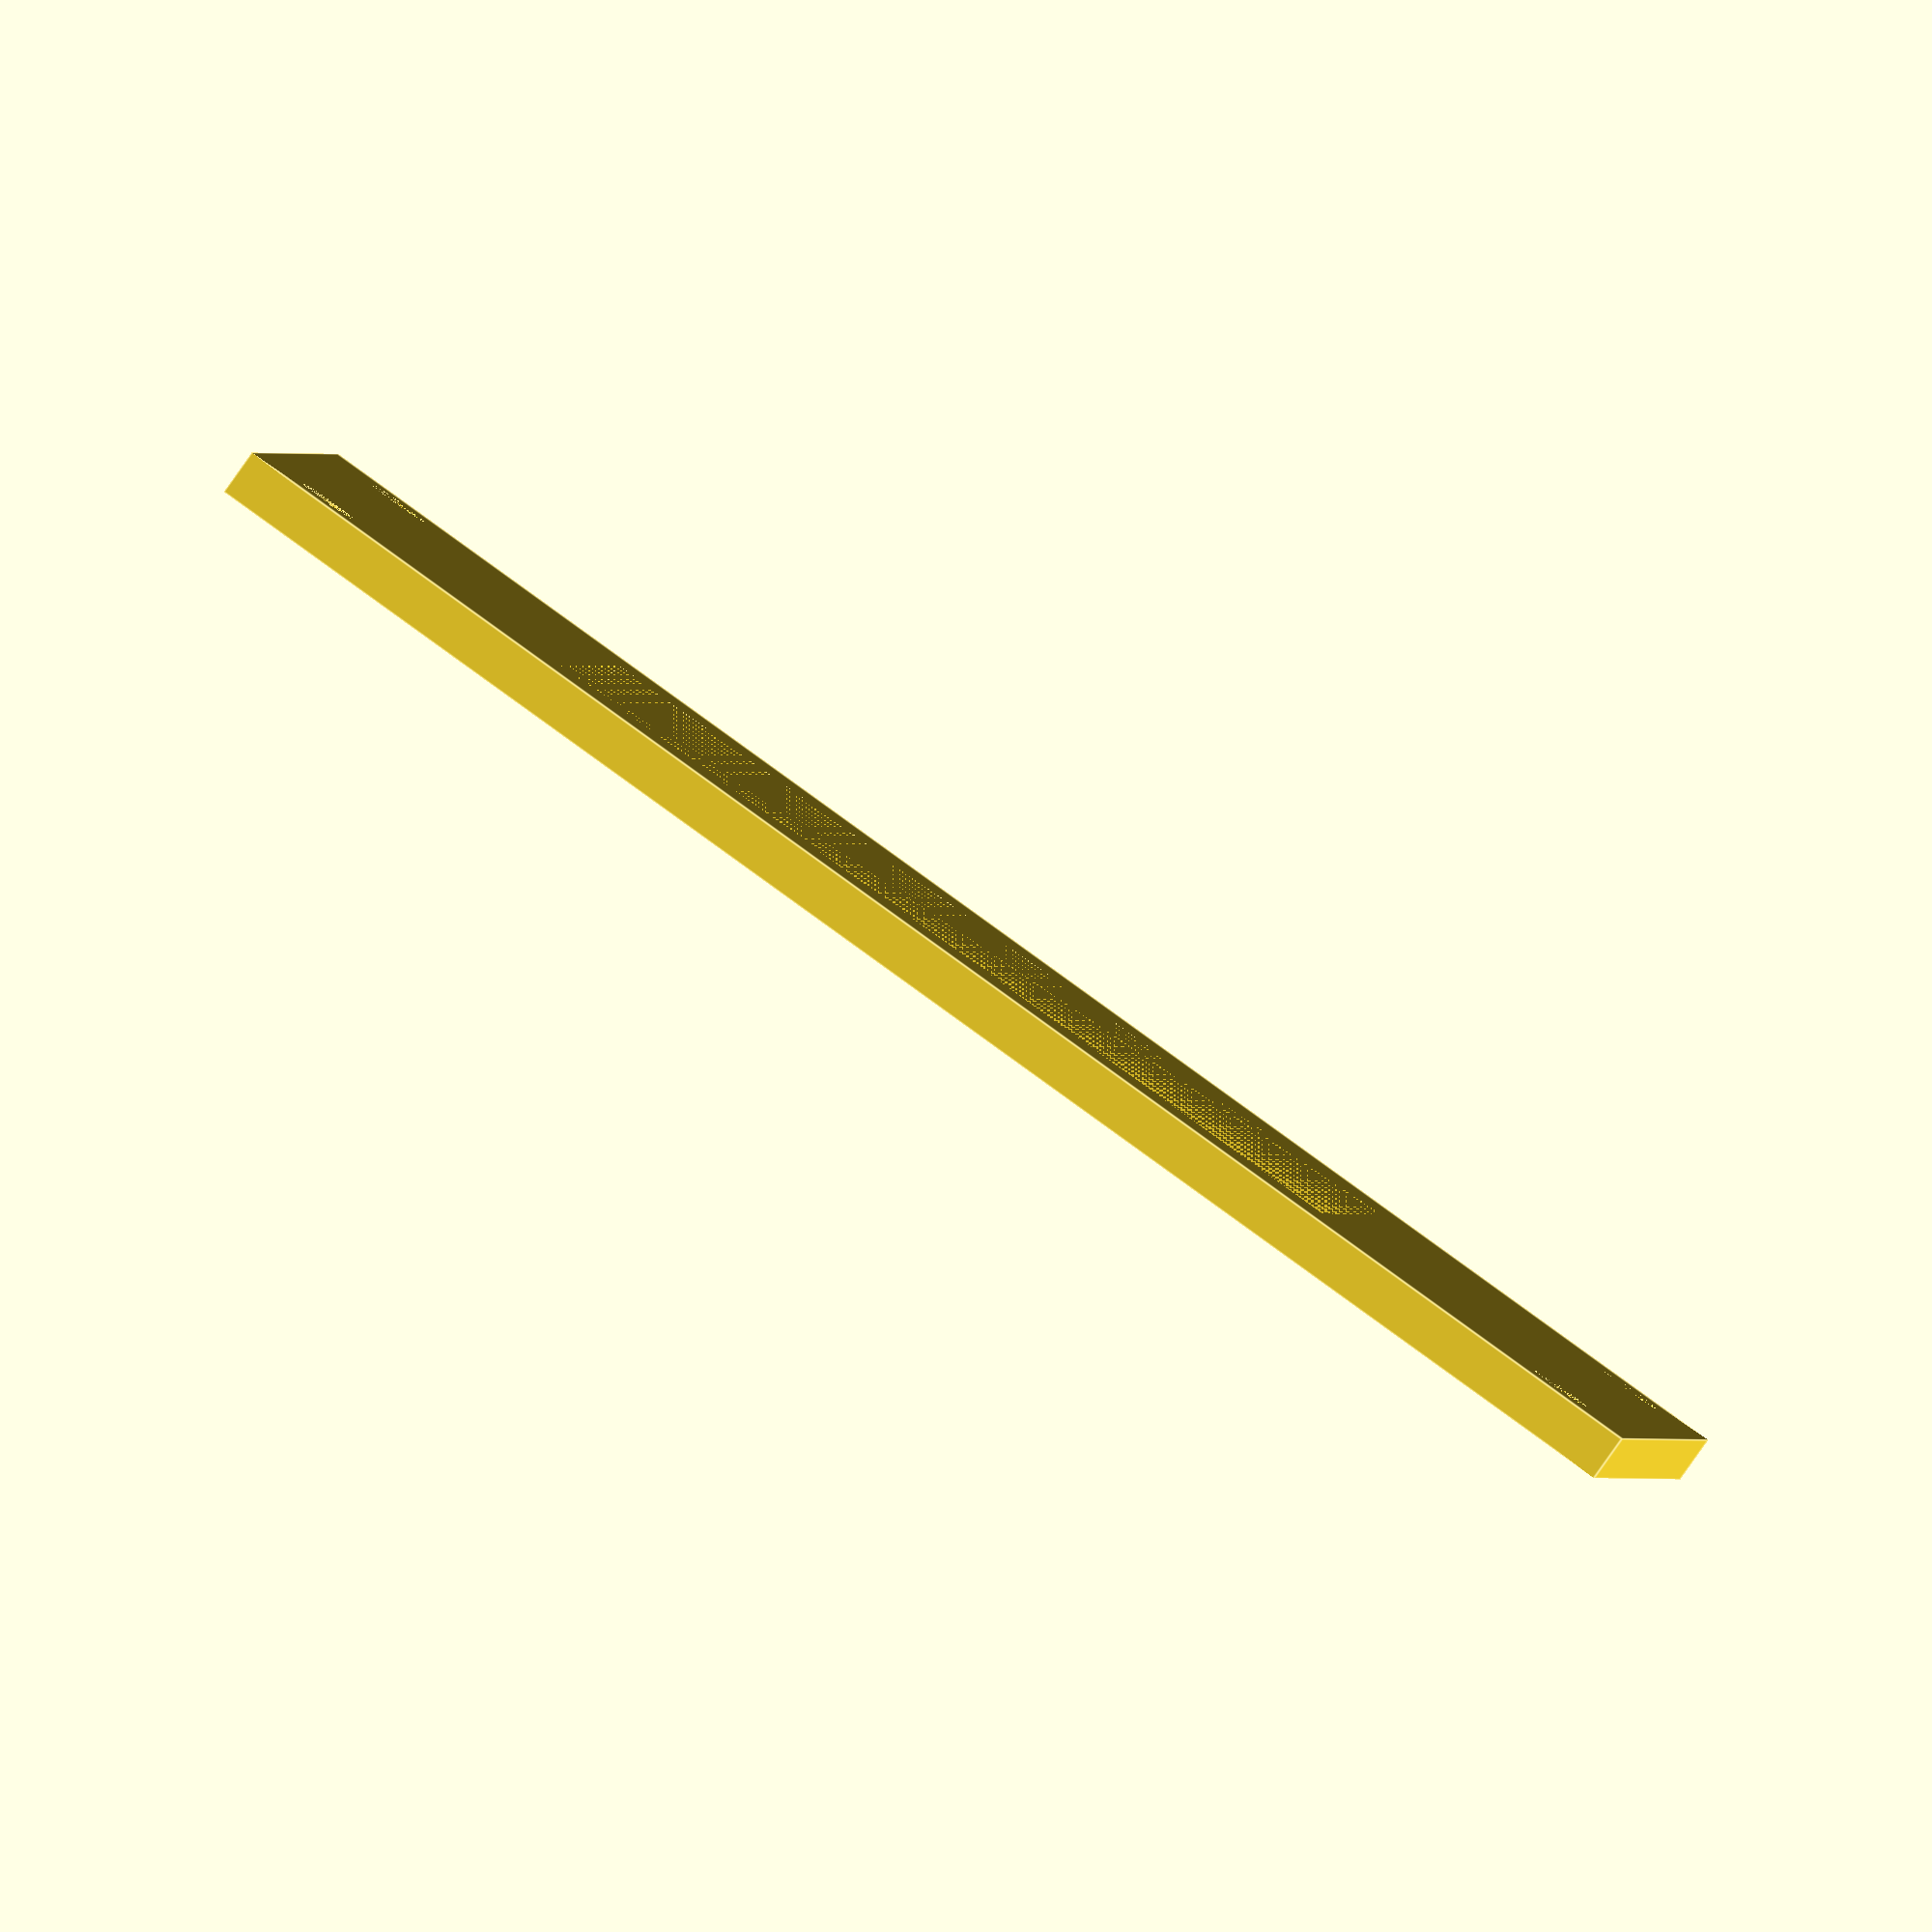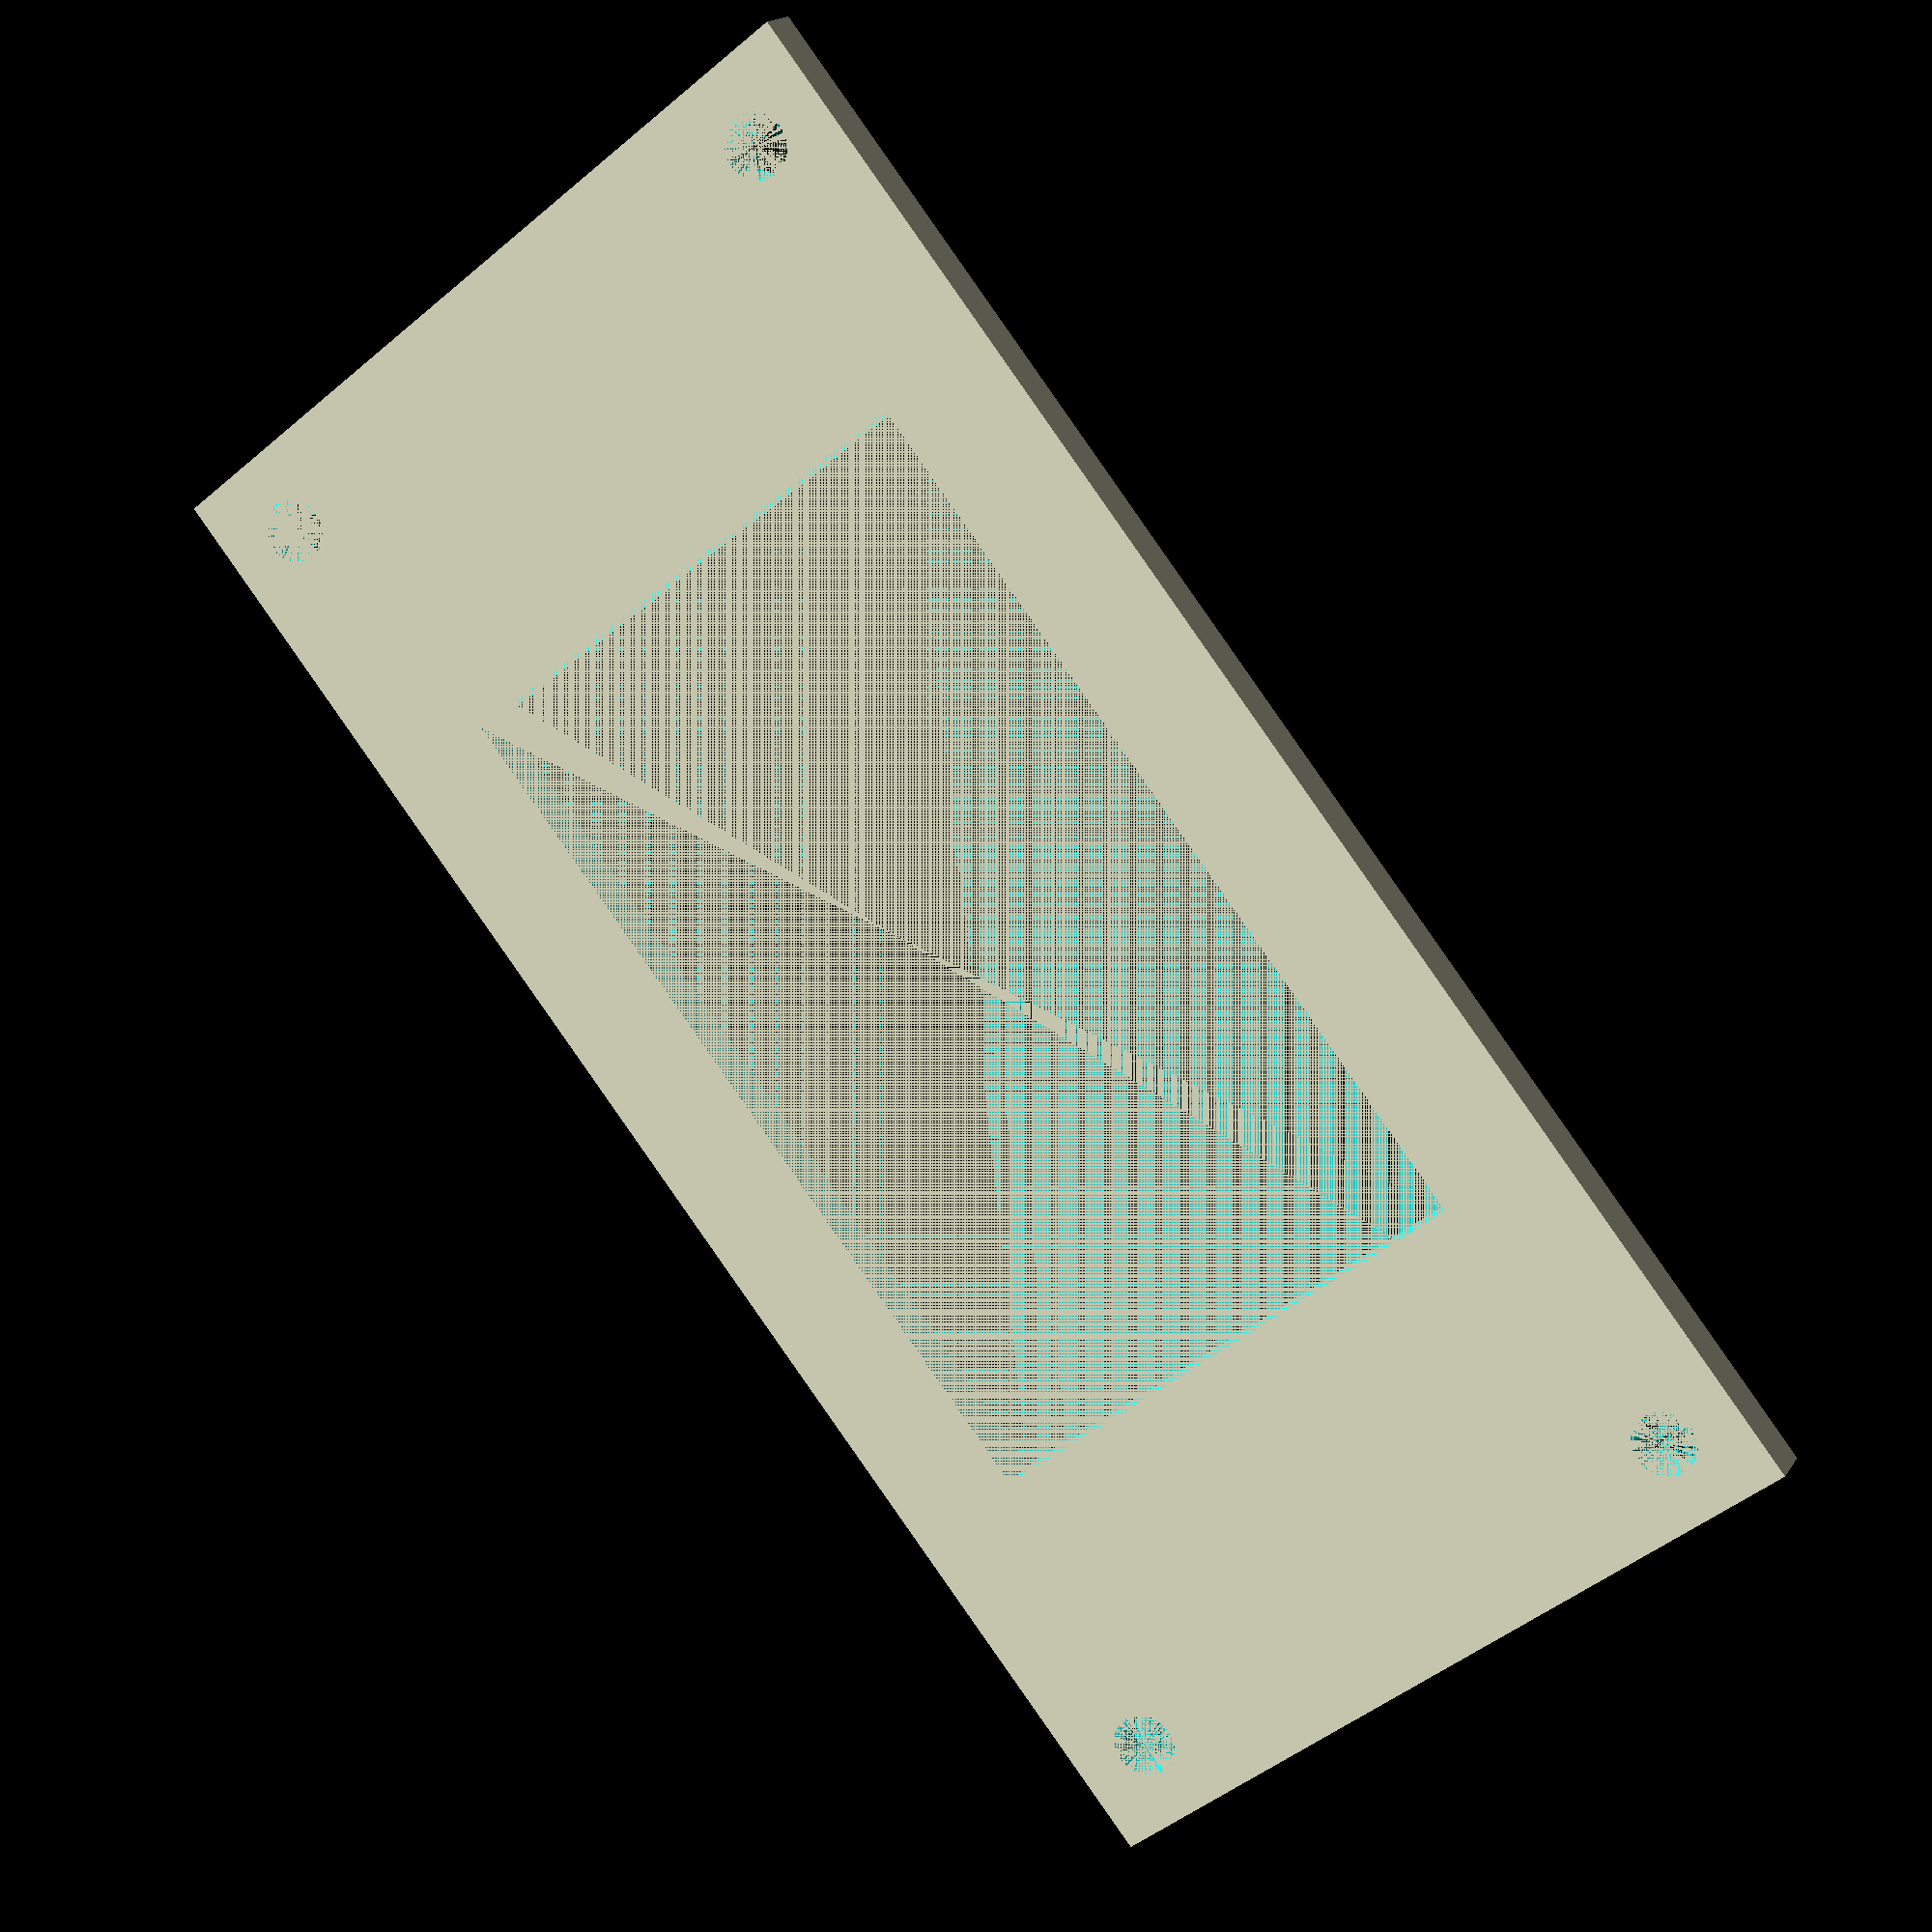
<openscad>
$fn = 90;

// Placa
lx = 35;
ly = 70;
lz = 2;

// Agujero
lx1 = 24;
ly1 = 39;
lz1 = lz;

// Tornillos
r = 2.75/2;
h = lz;
d = 3.5;


difference() {
  cube([lx, ly, lz]);

  // Agujero
  translate([(lx-lx1)/2, 15, 0]) cube([lx1, ly1, lz1]);

  // Tornillos
  translate([d, d, 0]) cylinder(r=r, h=h);
  translate([d, ly-d, 0]) cylinder(r=r, h=h);
  translate([lx-d, d, 0]) cylinder(r=r, h=h);
  translate([lx-d, ly-d, 0]) cylinder(r=r, h=h);
}

</openscad>
<views>
elev=265.9 azim=82.8 roll=35.4 proj=o view=edges
elev=162.7 azim=321.5 roll=157.1 proj=p view=solid
</views>
